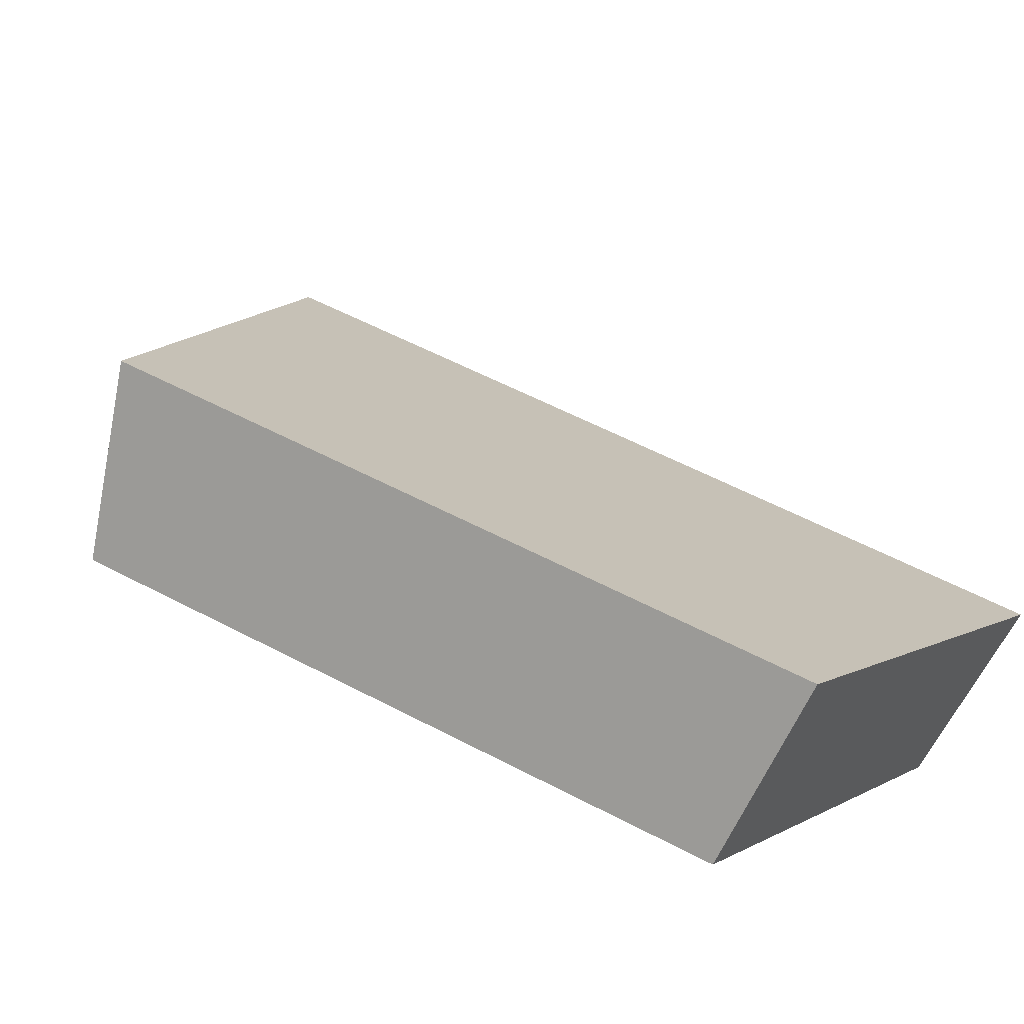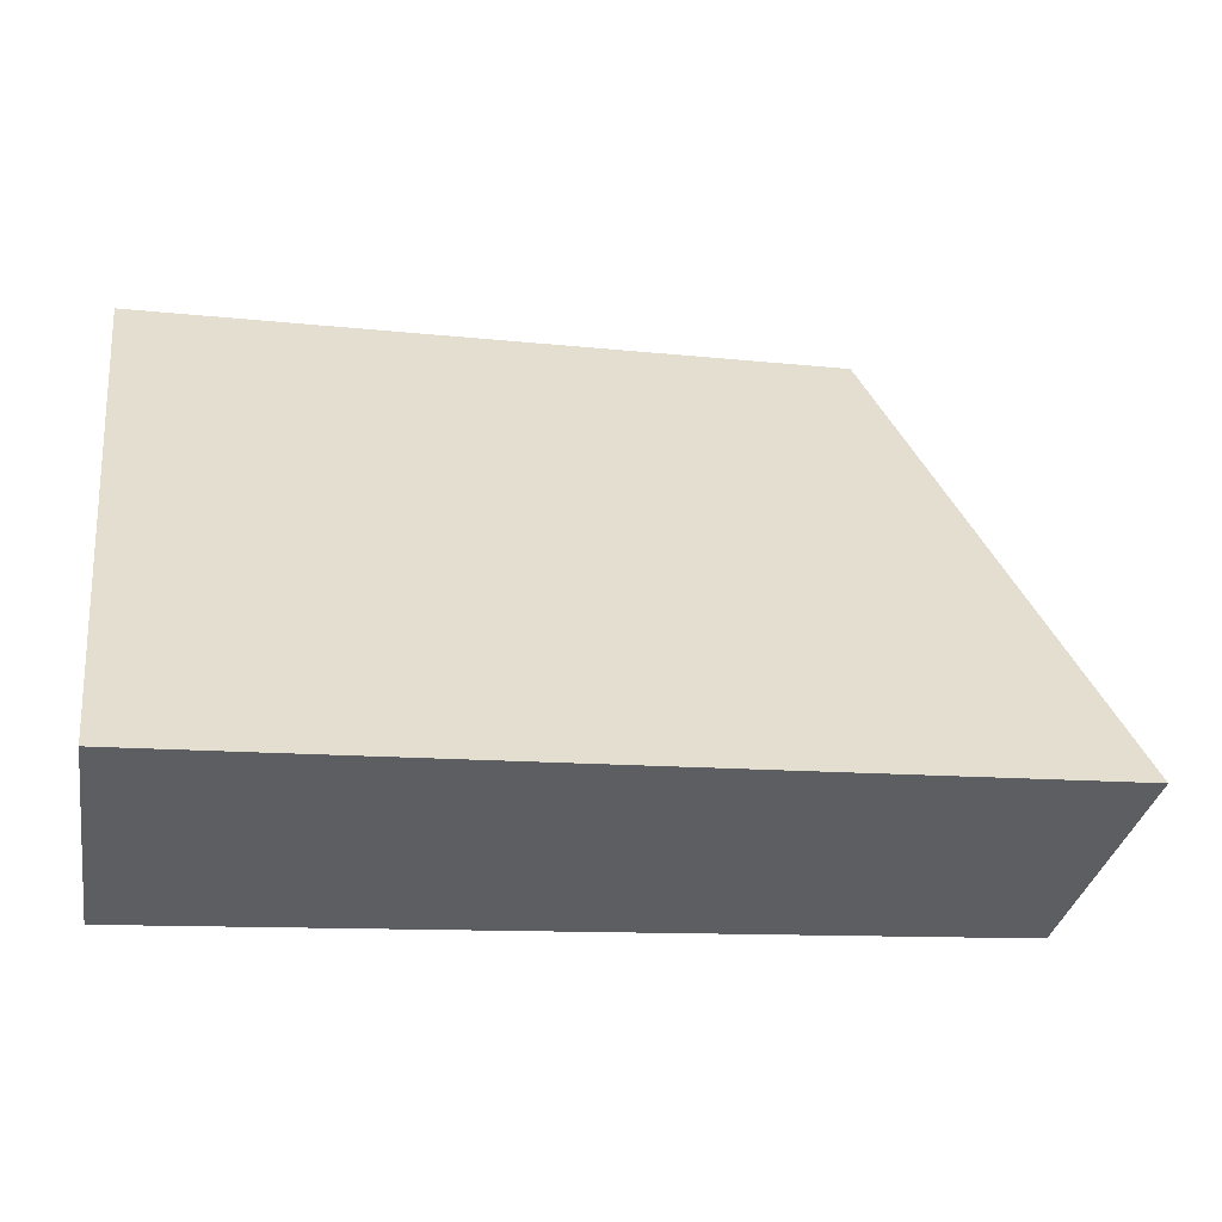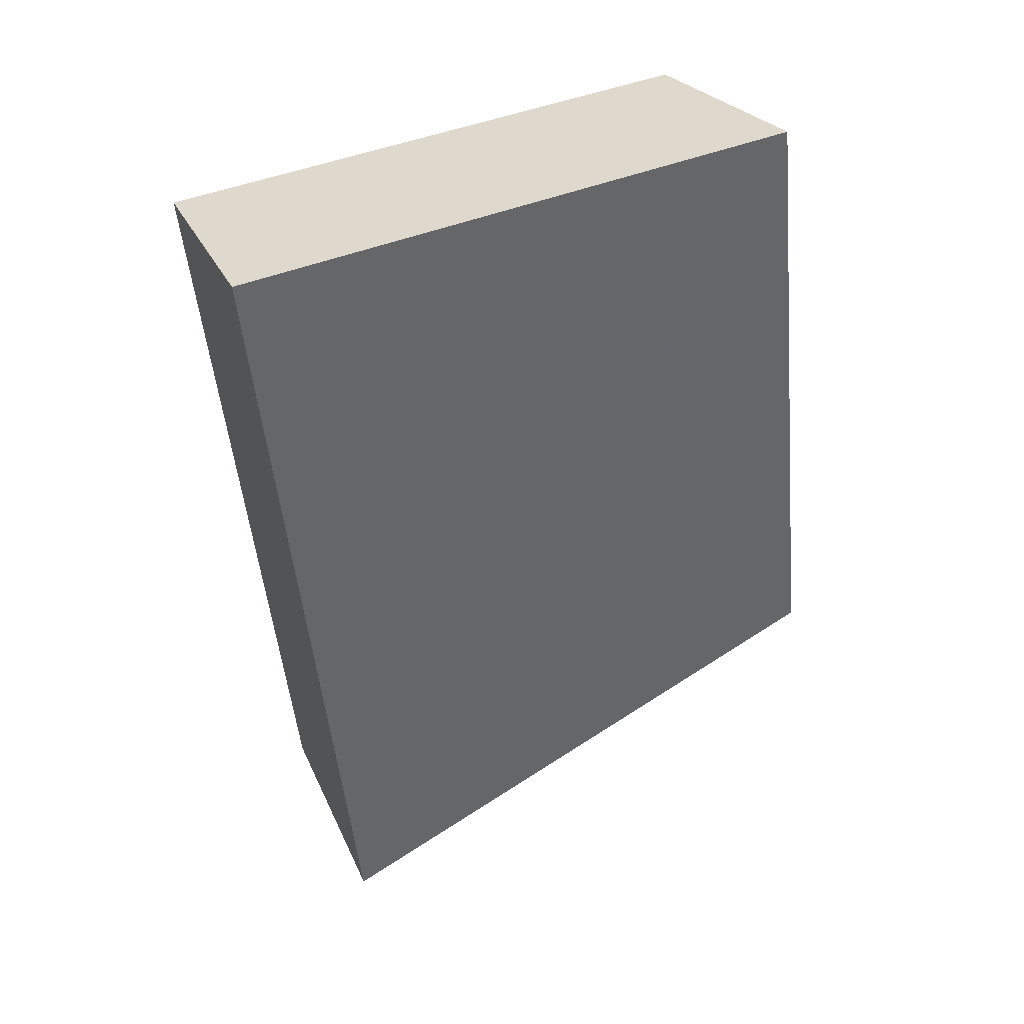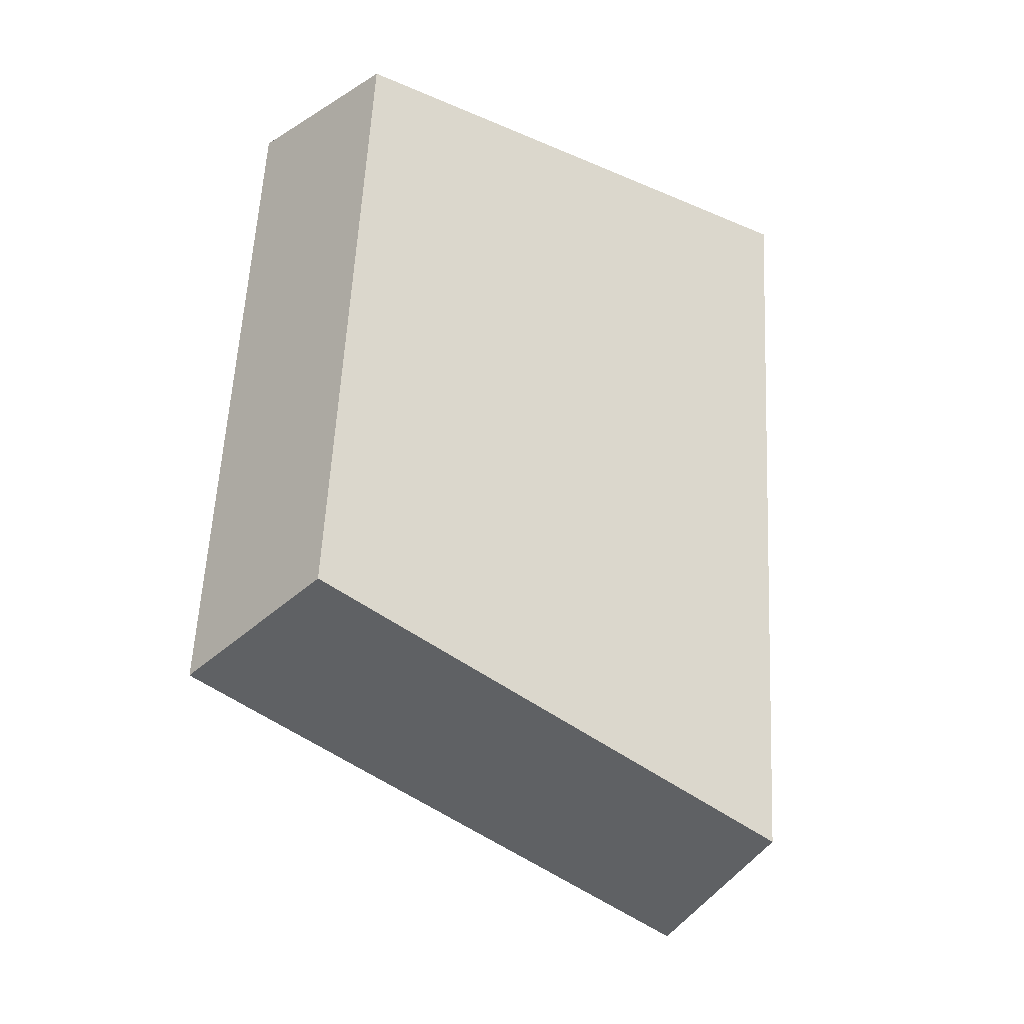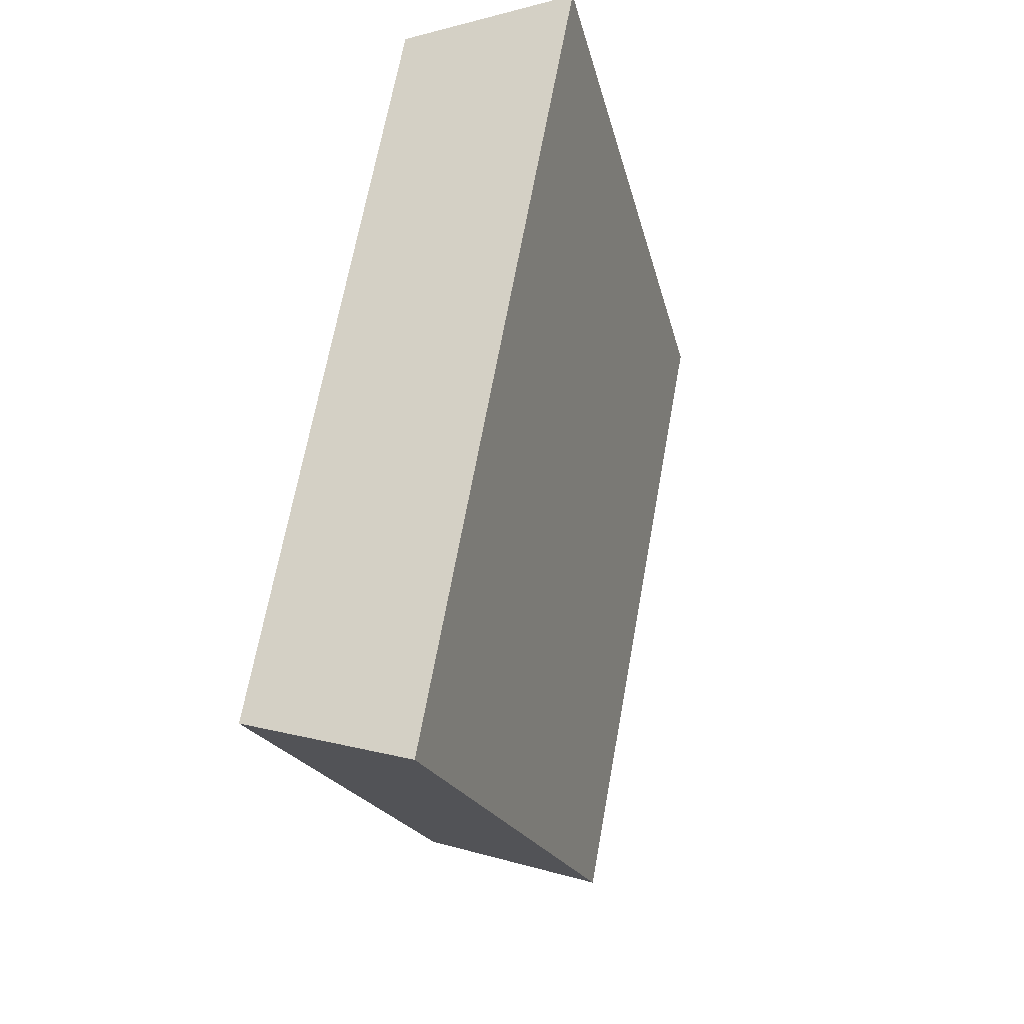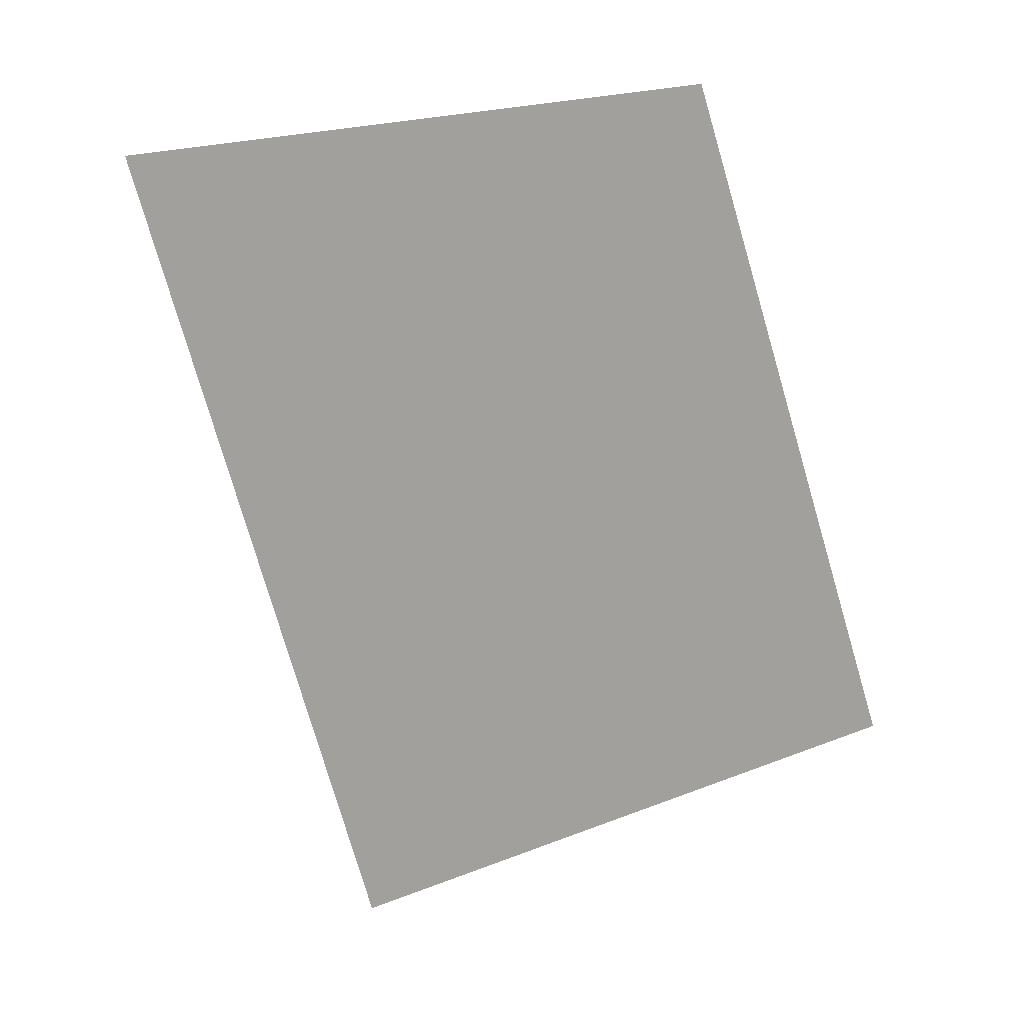
<metadata>
{"format":"obj","ext":"obj","renderer":"f3d","projection":"perspective","resolution":1024,"background":"white","views":[{"elev":56.8,"azim":-41.3,"up":"+Y"},{"elev":-8.5,"azim":90.5,"up":"+Y"},{"elev":25.0,"azim":105.2,"up":"+Z"},{"elev":-14.8,"azim":-81.5,"up":"+Z"},{"elev":-43.1,"azim":59.1,"up":"+Z"},{"elev":2.2,"azim":145.3,"up":"+Z"}]}
</metadata>
<code>
v 2.058 0.1463 2.47
v 2.061 0.1463 2.477
v 2.057 0.1502 2.478
v 2.055 0.1502 2.472
v 2.058 0.1516 2.477
v 2.057 0.1502 2.478
v 2.061 0.1463 2.477
v 2.062 0.1475 2.477
v 2.056 0.1516 2.471
v 2.055 0.1502 2.472
v 2.057 0.1502 2.478
v 2.058 0.1516 2.477
v 2.062 0.1475 2.477
v 2.061 0.1463 2.477
v 2.058 0.1463 2.47
v 2.06 0.1475 2.469
v 2.06 0.1475 2.469
v 2.058 0.1463 2.47
v 2.055 0.1502 2.472
v 2.056 0.1516 2.471
v 2.056 0.1516 2.471
v 2.058 0.1516 2.477
v 2.062 0.1475 2.477
v 2.06 0.1475 2.469
f 1 2 3
f 1 3 4
f 5 6 7
f 5 7 8
f 9 10 11
f 9 11 12
f 13 14 15
f 13 15 16
f 17 18 19
f 17 19 20
f 21 22 23
f 21 23 24

</code>
